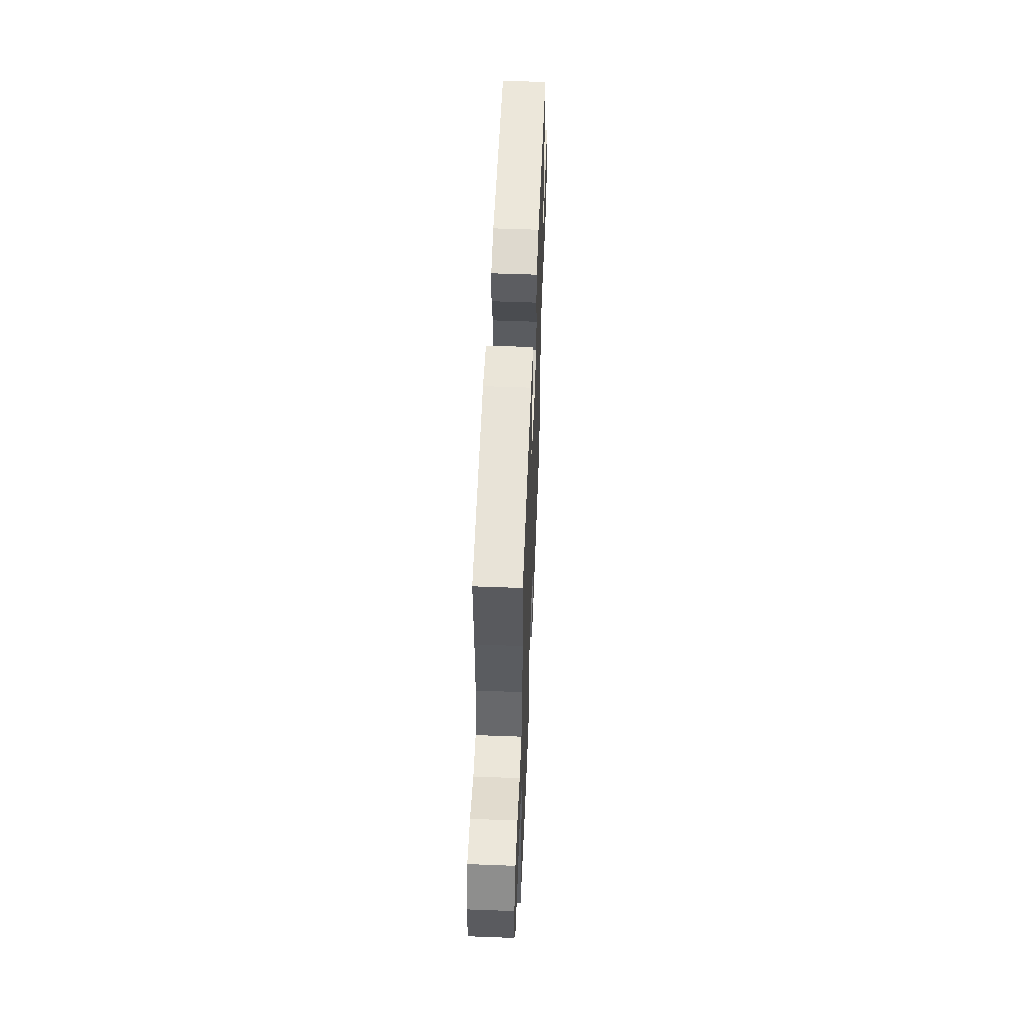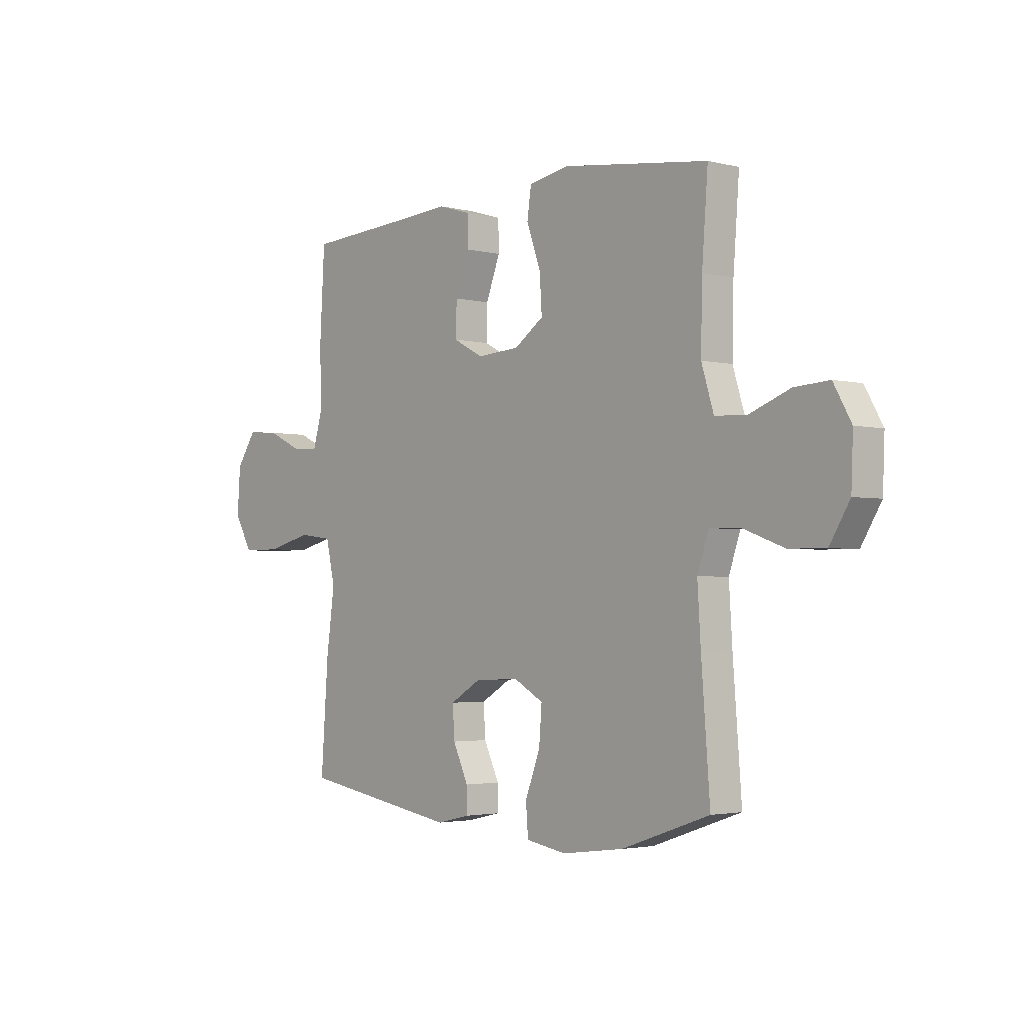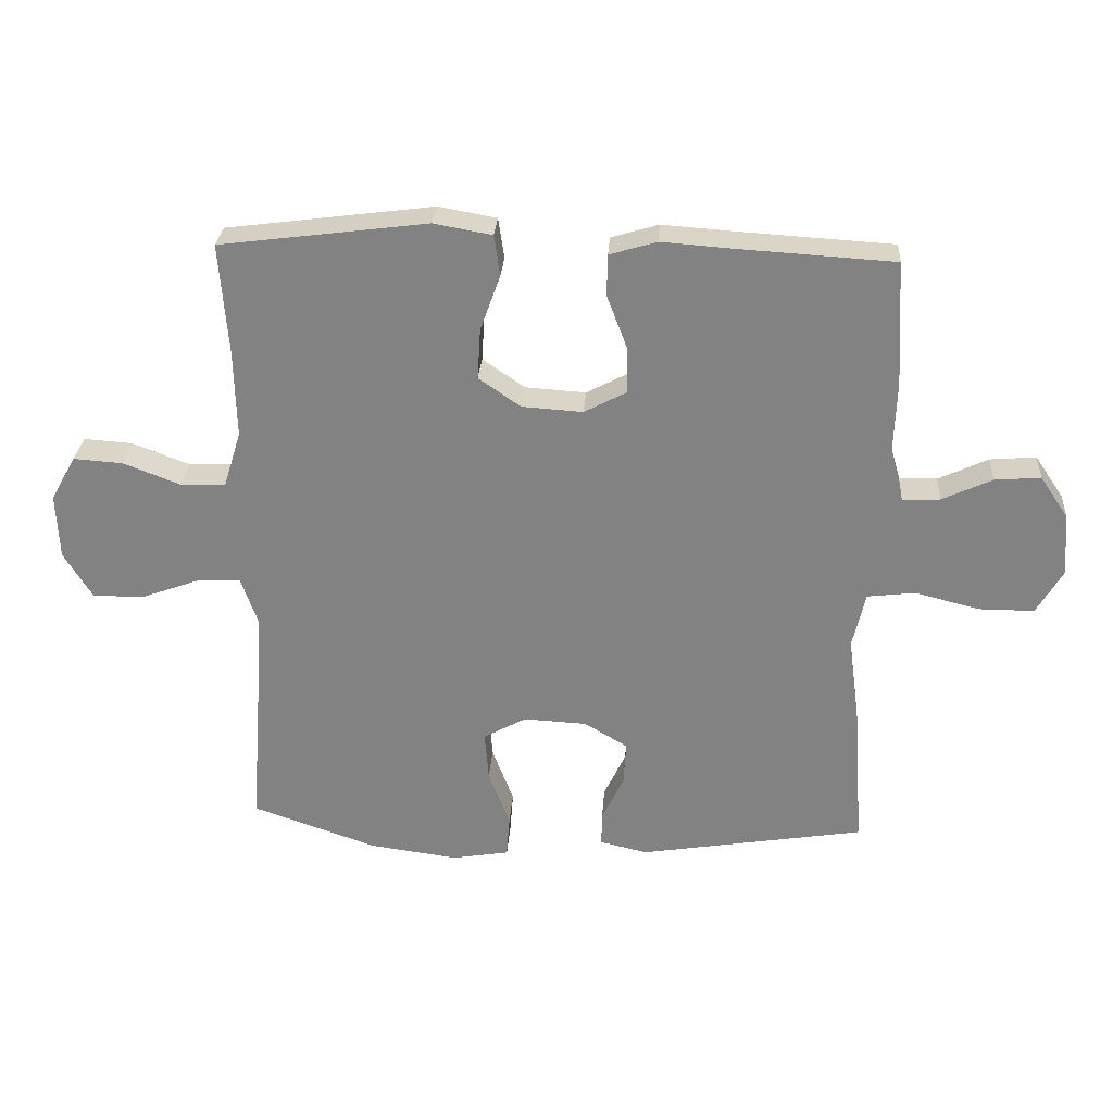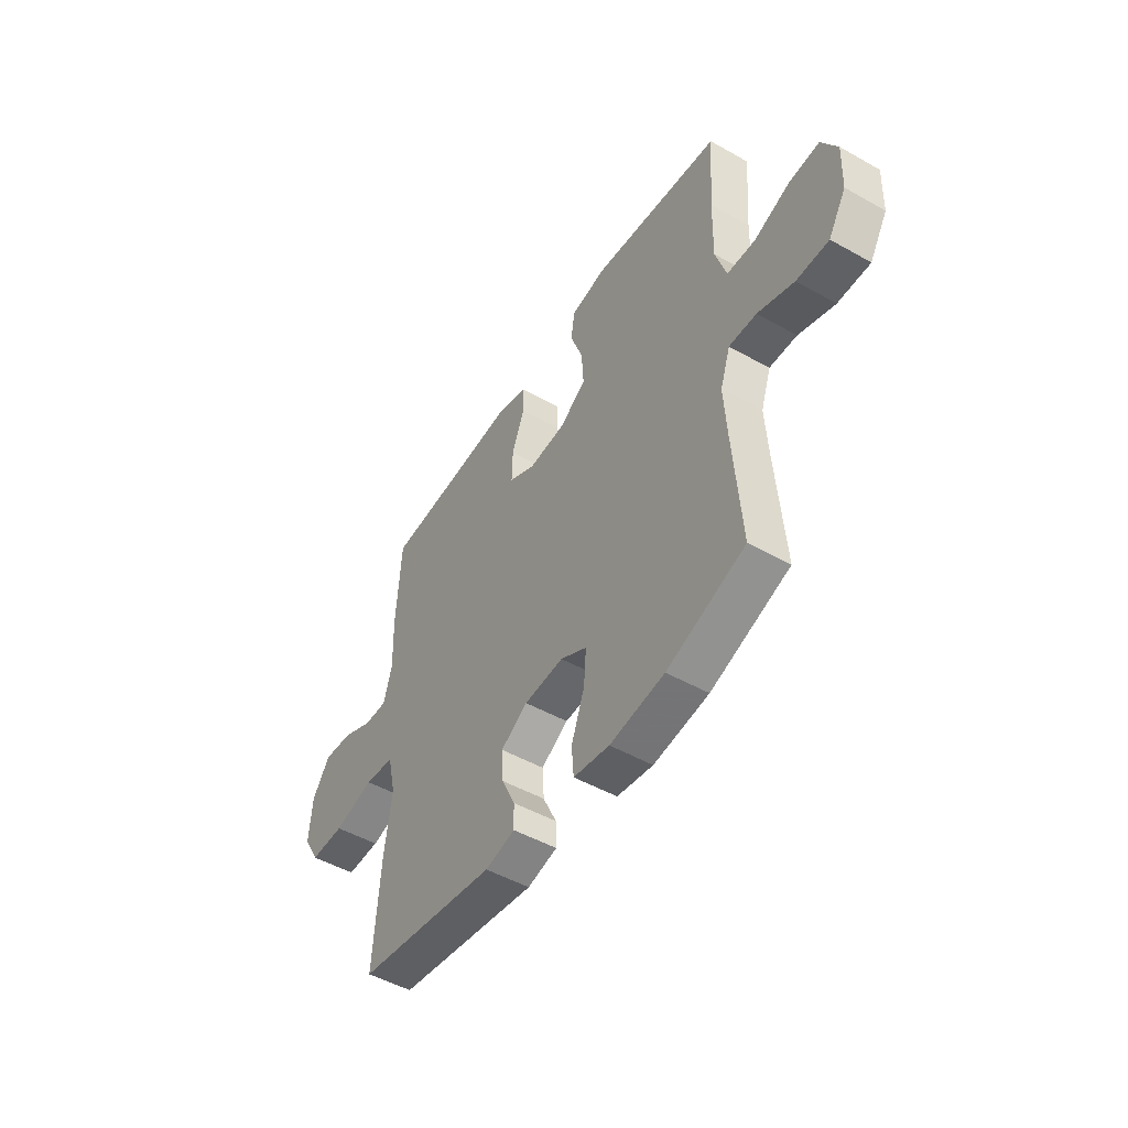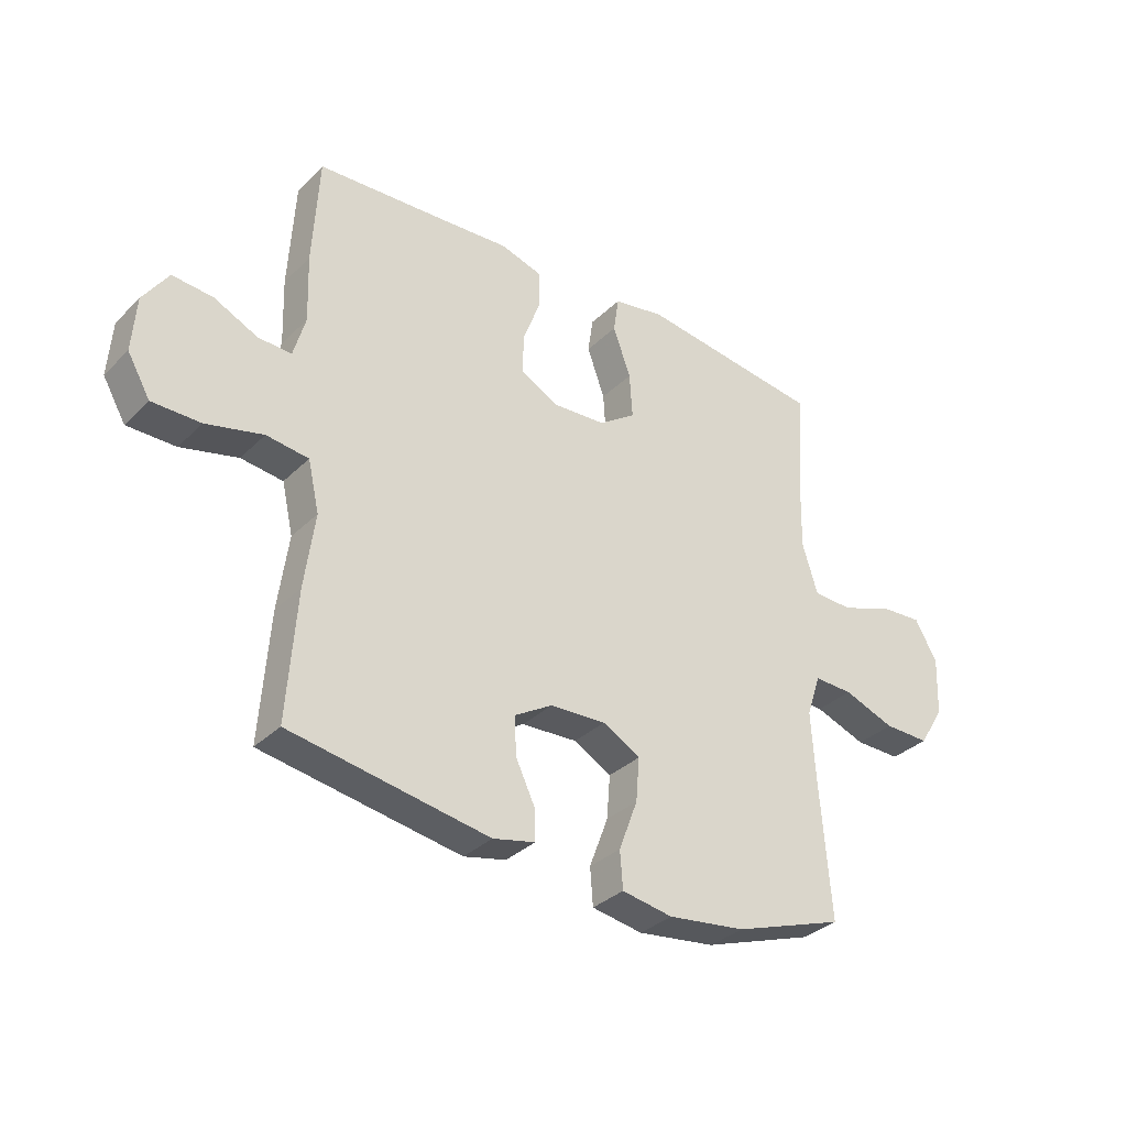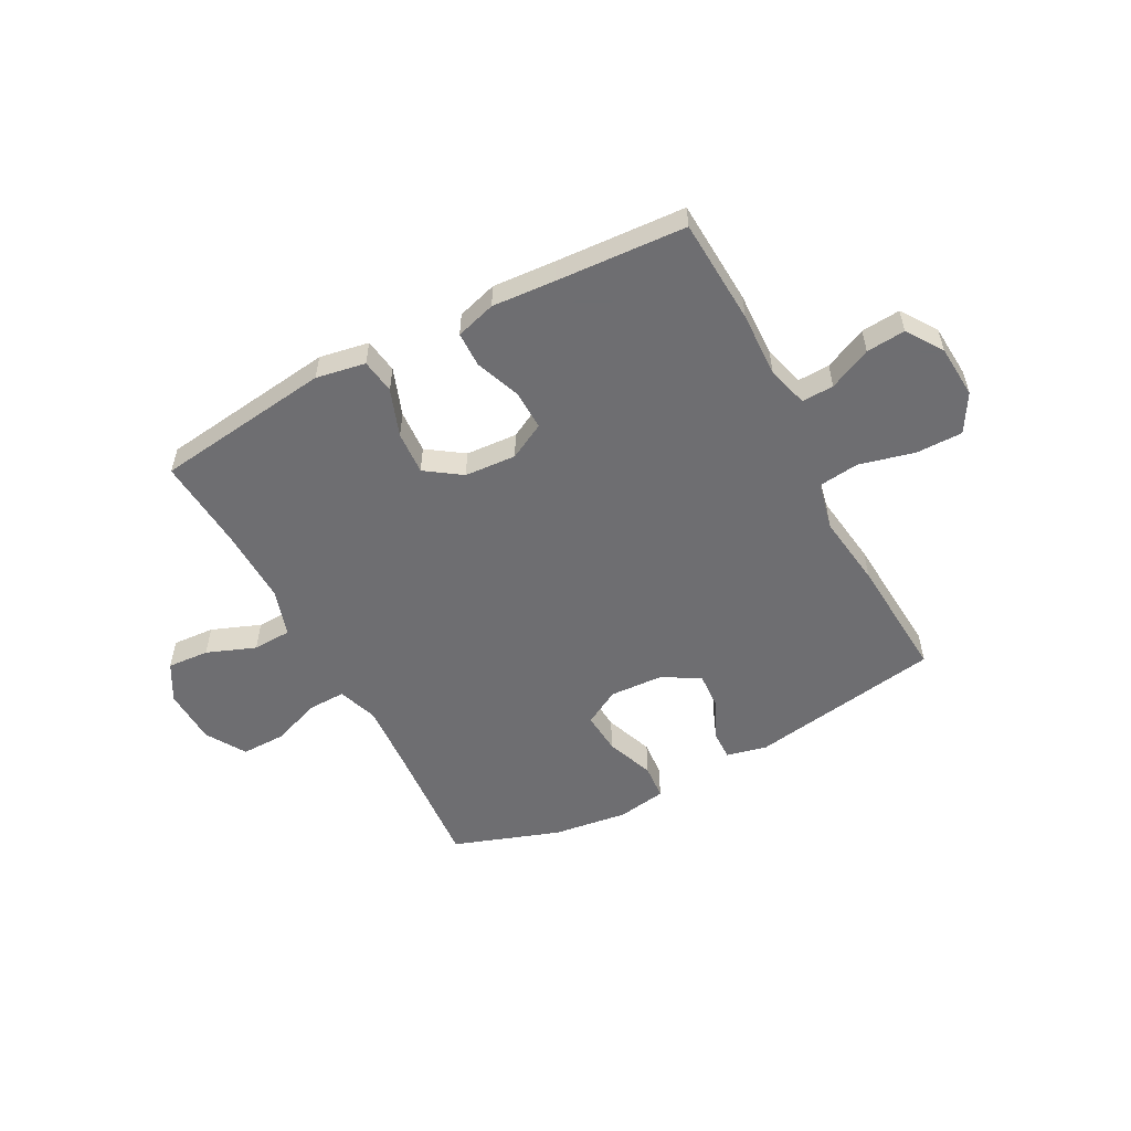
<metadata>
{"format":"obj","ext":"obj","renderer":"f3d","projection":"perspective","resolution":1024,"background":"white","views":[{"elev":54.5,"azim":-87.7,"up":"+Z"},{"elev":-2.7,"azim":-130.9,"up":"+Z"},{"elev":28.7,"azim":3.9,"up":"+Z"},{"elev":-49.6,"azim":-121.9,"up":"+Z"},{"elev":-33.4,"azim":142.5,"up":"+Z"},{"elev":-54.4,"azim":27.9,"up":"+Y"}]}
</metadata>
<code>
v 0.5 0.07 0.5
v 0.511 0.07 0.308
v 0.507 0.07 0.19
v 0.528 0.07 0.116
v 0.586 0.07 0.118
v 0.663 0.07 0.154
v 0.734 0.07 0.16
v 0.778 0.07 0.095
v 0.785 0.07 -0.002
v 0.745 0.07 -0.071
v 0.66 0.07 -0.071
v 0.56 0.07 -0.046
v 0.486 0.07 -0.055
v 0.466 0.07 -0.143
v 0.484 0.07 -0.275
v 0.5 0.07 -0.5
v 0.151 0.07 -0.558
v 0.077 0.07 -0.541
v 0.078 0.07 -0.488
v 0.112 0.07 -0.416
v 0.116 0.07 -0.349
v 0.049 0.07 -0.309
v -0.049 0.07 -0.304
v -0.115 0.07 -0.341
v -0.109 0.07 -0.417
v -0.076 0.07 -0.505
v -0.081 0.07 -0.57
v -0.17 0.07 -0.585
v -0.306 0.07 -0.567
v -0.5 0.07 -0.5
v -0.481 0.07 -0.252
v -0.474 0.07 -0.138
v -0.499 0.07 -0.065
v -0.567 0.07 -0.067
v -0.657 0.07 -0.1
v -0.737 0.07 -0.101
v -0.781 0.07 -0.029
v -0.785 0.07 0.073
v -0.746 0.07 0.142
v -0.67 0.07 0.137
v -0.581 0.07 0.103
v -0.511 0.07 0.106
v -0.484 0.07 0.193
v -0.487 0.07 0.328
v -0.5 0.07 0.5
v -0.179 0.07 0.542
v -0.089 0.07 0.526
v -0.08 0.07 0.463
v -0.111 0.07 0.377
v -0.116 0.07 0.298
v -0.051 0.07 0.253
v 0.043 0.07 0.247
v 0.109 0.07 0.282
v 0.107 0.07 0.354
v 0.076 0.07 0.436
v 0.077 0.07 0.5
v 0.15 0.07 0.522
v 0.265 0.07 0.514
v 0.5 0 0.5
v 0.511 0 0.308
v 0.507 0 0.19
v 0.528 0 0.116
v 0.586 0 0.118
v 0.663 0 0.154
v 0.734 0 0.16
v 0.778 0 0.095
v 0.785 0 -0.002
v 0.745 0 -0.071
v 0.66 0 -0.071
v 0.56 0 -0.046
v 0.486 0 -0.055
v 0.466 0 -0.143
v 0.484 0 -0.275
v 0.5 0 -0.5
v 0.151 0 -0.558
v 0.077 0 -0.541
v 0.078 0 -0.488
v 0.112 0 -0.416
v 0.116 0 -0.349
v 0.049 0 -0.309
v -0.049 0 -0.304
v -0.115 0 -0.341
v -0.109 0 -0.417
v -0.076 0 -0.505
v -0.081 0 -0.57
v -0.17 0 -0.585
v -0.306 0 -0.567
v -0.5 0 -0.5
v -0.481 0 -0.252
v -0.474 0 -0.138
v -0.499 0 -0.065
v -0.567 0 -0.067
v -0.657 0 -0.1
v -0.737 0 -0.101
v -0.781 0 -0.029
v -0.785 0 0.073
v -0.746 0 0.142
v -0.67 0 0.137
v -0.581 0 0.103
v -0.511 0 0.106
v -0.484 0 0.193
v -0.487 0 0.328
v -0.5 0 0.5
v -0.179 0 0.542
v -0.089 0 0.526
v -0.08 0 0.463
v -0.111 0 0.377
v -0.116 0 0.298
v -0.051 0 0.253
v 0.043 0 0.247
v 0.109 0 0.282
v 0.107 0 0.354
v 0.076 0 0.436
v 0.077 0 0.5
v 0.15 0 0.522
v 0.265 0 0.514
f 55 56 57 58
f 54 55 58 1
f 53 54 1 2
f 52 53 2 3
f 51 52 3 4
f 46 47 48 49
f 44 45 46 49
f 43 44 49 50
f 42 43 50 51
f 38 39 40 41
f 38 41 42
f 37 38 42
f 34 35 36 37
f 33 34 37 42
f 32 33 42 51
f 28 29 30 31
f 25 26 27 28
f 24 25 28 31
f 23 24 31 32
f 17 18 19 20
f 17 20 21
f 14 15 16 17
f 13 14 17 21
f 9 10 11 12
f 9 12 13
f 8 9 13
f 5 6 7 8
f 4 5 8 13
f 22 23 32 51
f 21 22 51
f 4 13 21 51
f 116 115 114 113
f 59 116 113 112
f 60 59 112 111
f 61 60 111 110
f 62 61 110 109
f 107 106 105 104
f 107 104 103 102
f 108 107 102 101
f 109 108 101 100
f 99 98 97 96
f 100 99 96
f 100 96 95
f 95 94 93 92
f 100 95 92 91
f 109 100 91 90
f 89 88 87 86
f 86 85 84 83
f 89 86 83 82
f 90 89 82 81
f 78 77 76 75
f 79 78 75
f 75 74 73 72
f 79 75 72 71
f 70 69 68 67
f 71 70 67
f 71 67 66
f 66 65 64 63
f 71 66 63 62
f 109 90 81 80
f 109 80 79
f 109 79 71 62
f 1 59 60 2
f 2 60 61 3
f 3 61 62 4
f 4 62 63 5
f 5 63 64 6
f 6 64 65 7
f 7 65 66 8
f 8 66 67 9
f 9 67 68 10
f 10 68 69 11
f 11 69 70 12
f 12 70 71 13
f 13 71 72 14
f 14 72 73 15
f 15 73 74 16
f 16 74 75 17
f 17 75 76 18
f 18 76 77 19
f 19 77 78 20
f 20 78 79 21
f 21 79 80 22
f 22 80 81 23
f 23 81 82 24
f 24 82 83 25
f 25 83 84 26
f 26 84 85 27
f 27 85 86 28
f 28 86 87 29
f 29 87 88 30
f 30 88 89 31
f 31 89 90 32
f 32 90 91 33
f 33 91 92 34
f 34 92 93 35
f 35 93 94 36
f 36 94 95 37
f 37 95 96 38
f 38 96 97 39
f 39 97 98 40
f 40 98 99 41
f 41 99 100 42
f 42 100 101 43
f 43 101 102 44
f 44 102 103 45
f 45 103 104 46
f 46 104 105 47
f 47 105 106 48
f 48 106 107 49
f 49 107 108 50
f 50 108 109 51
f 51 109 110 52
f 52 110 111 53
f 53 111 112 54
f 54 112 113 55
f 55 113 114 56
f 56 114 115 57
f 57 115 116 58
f 58 116 59 1

</code>
